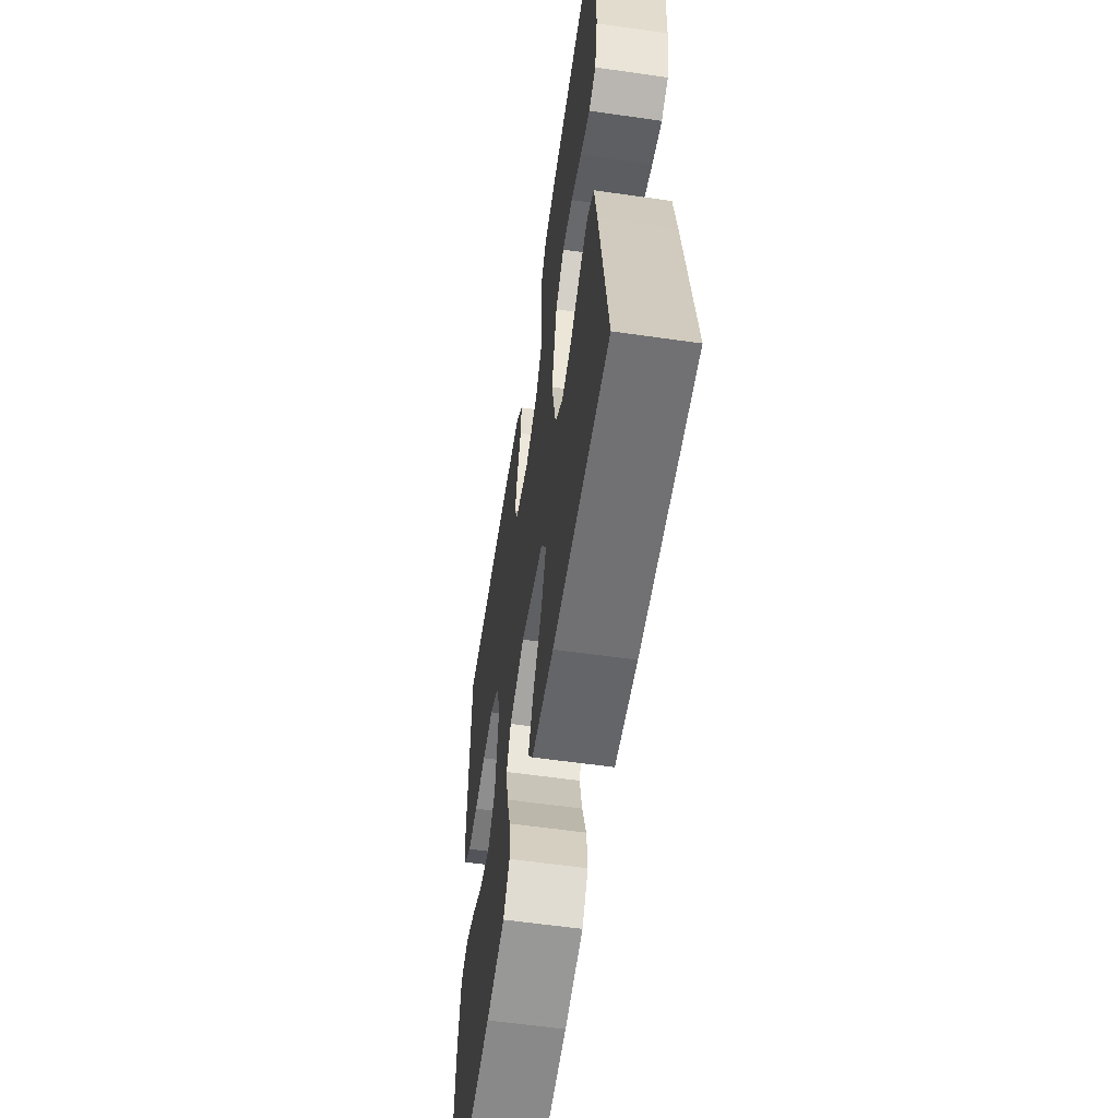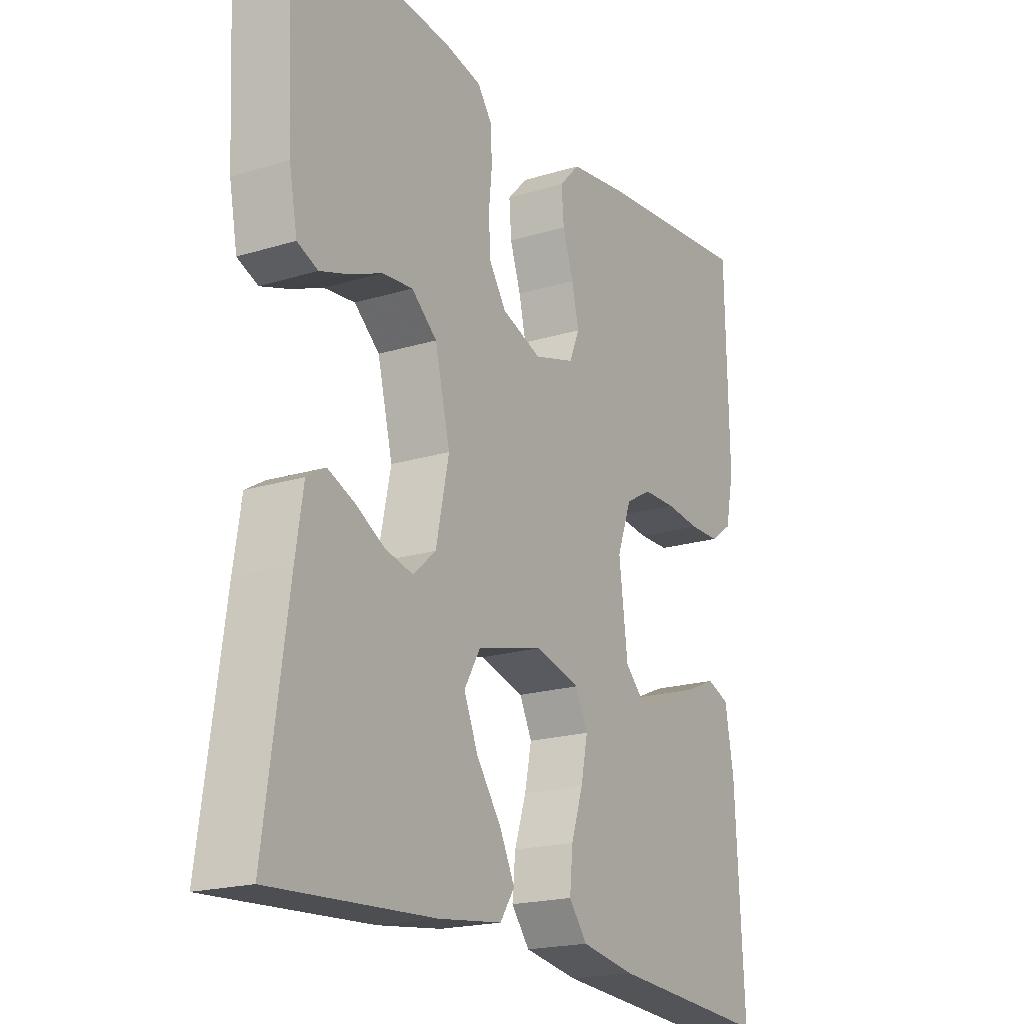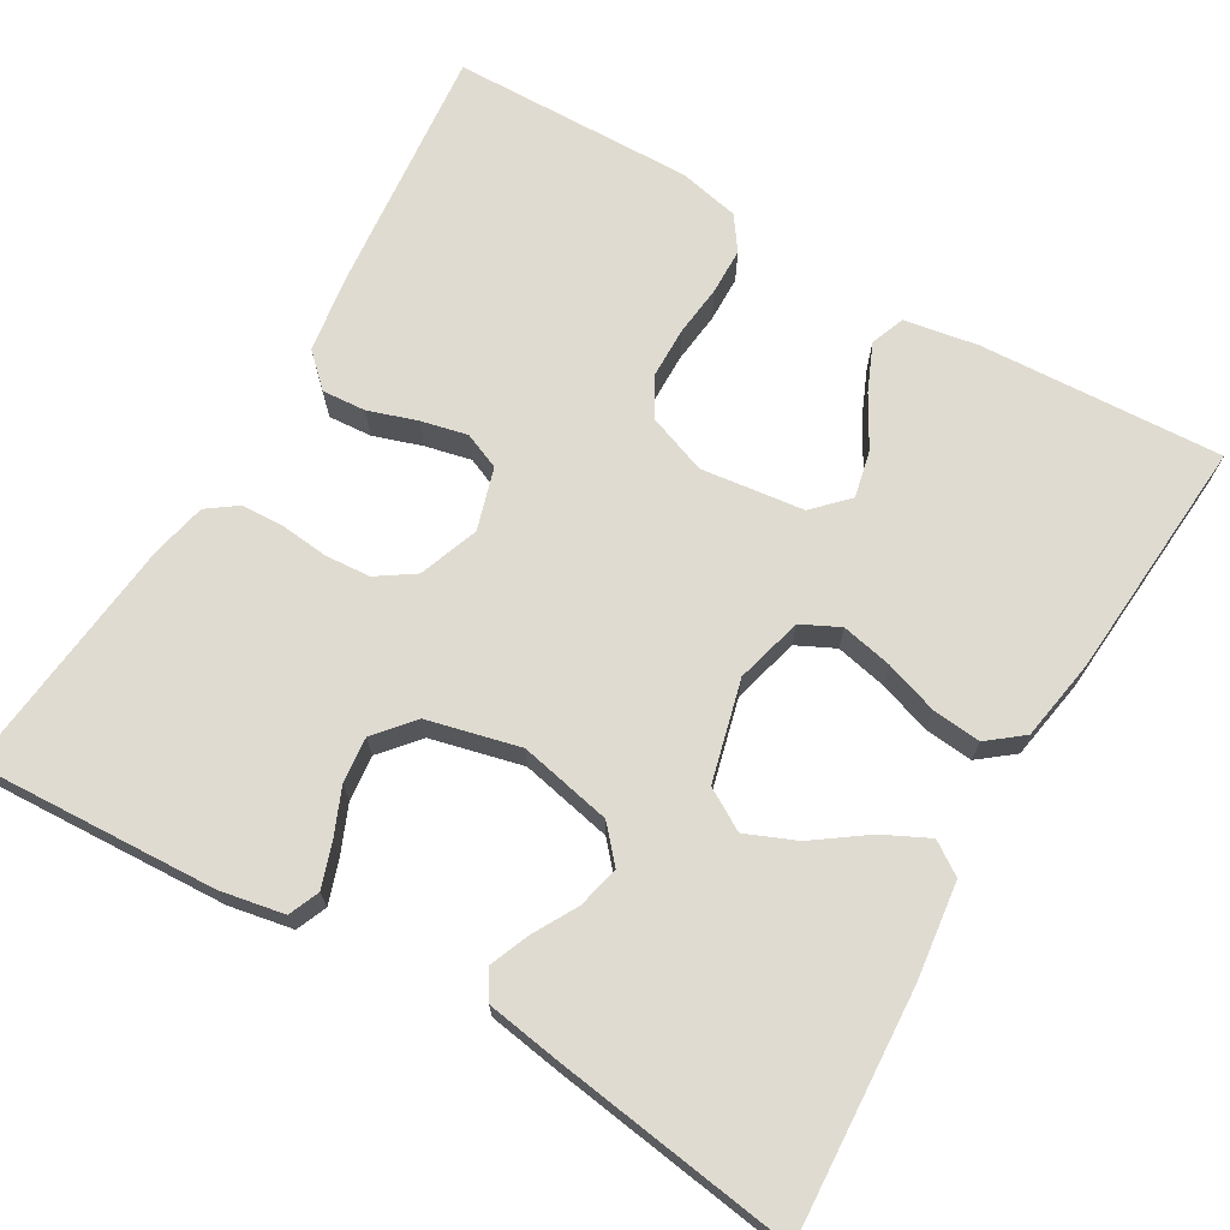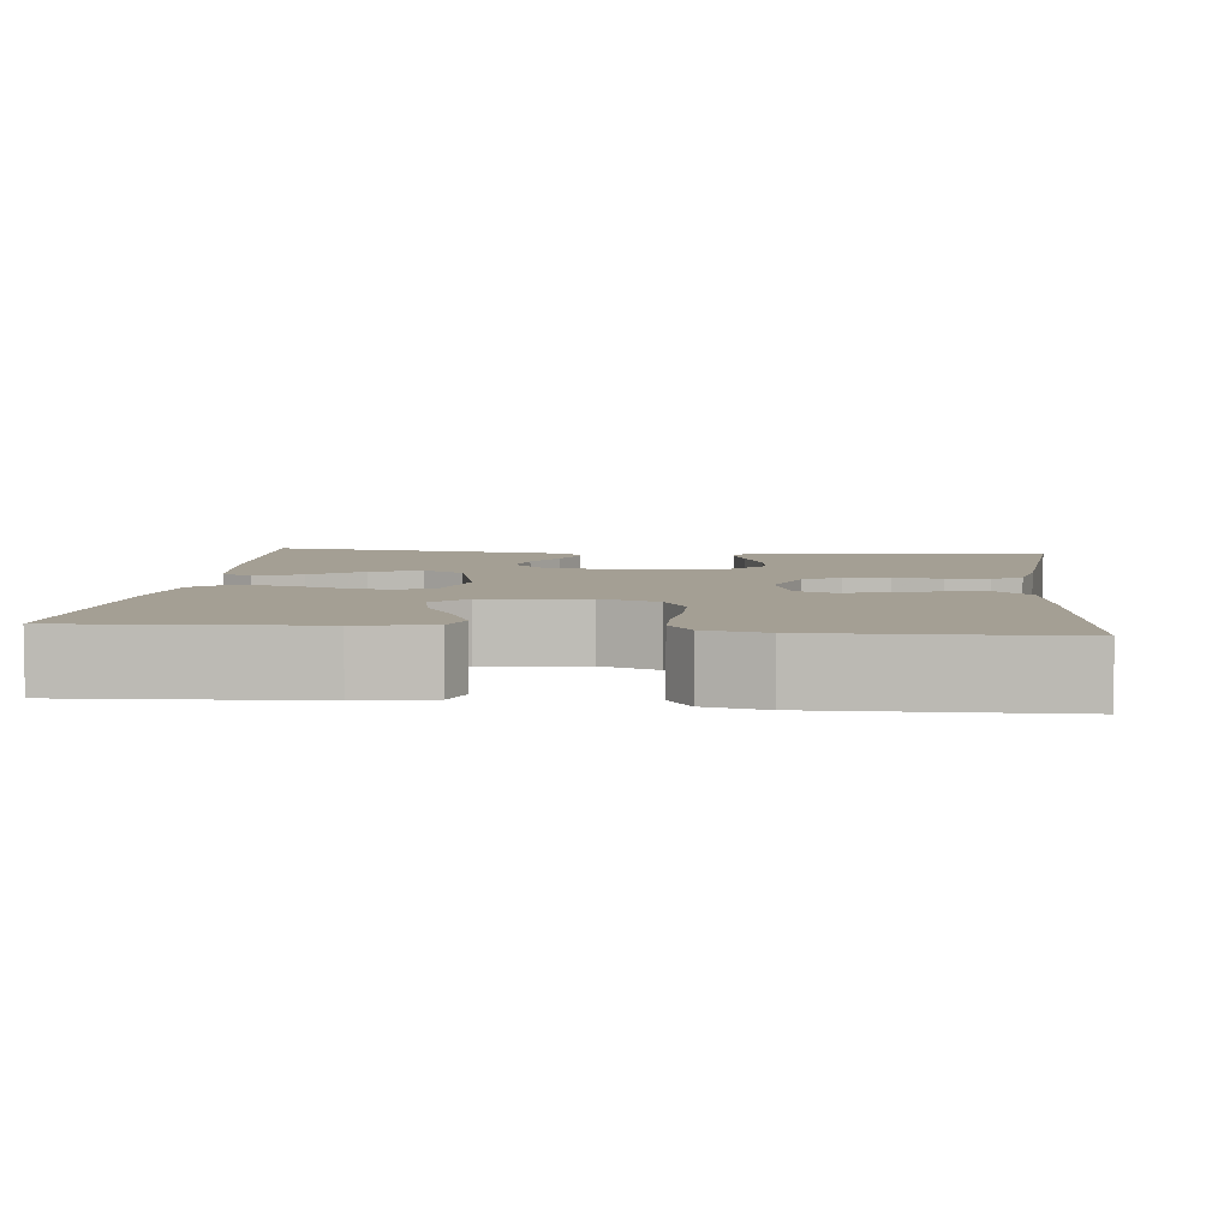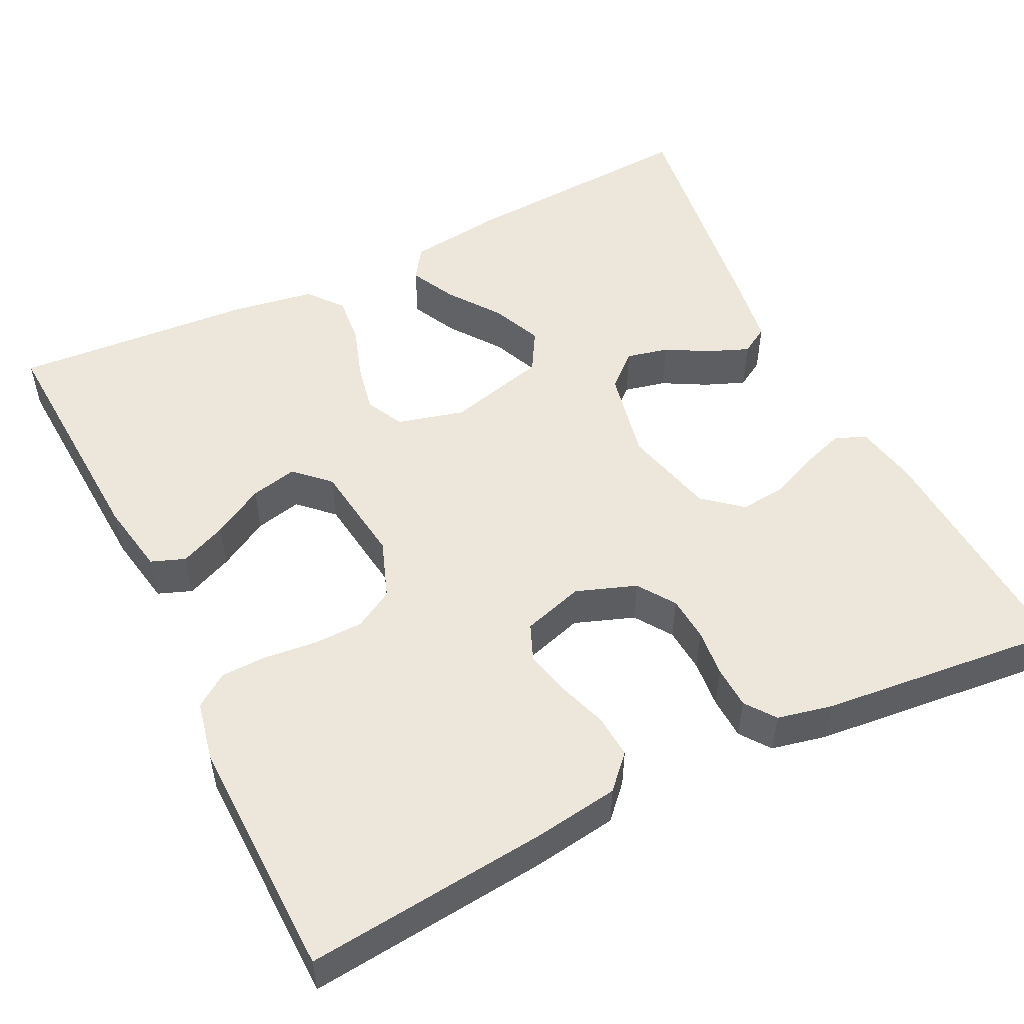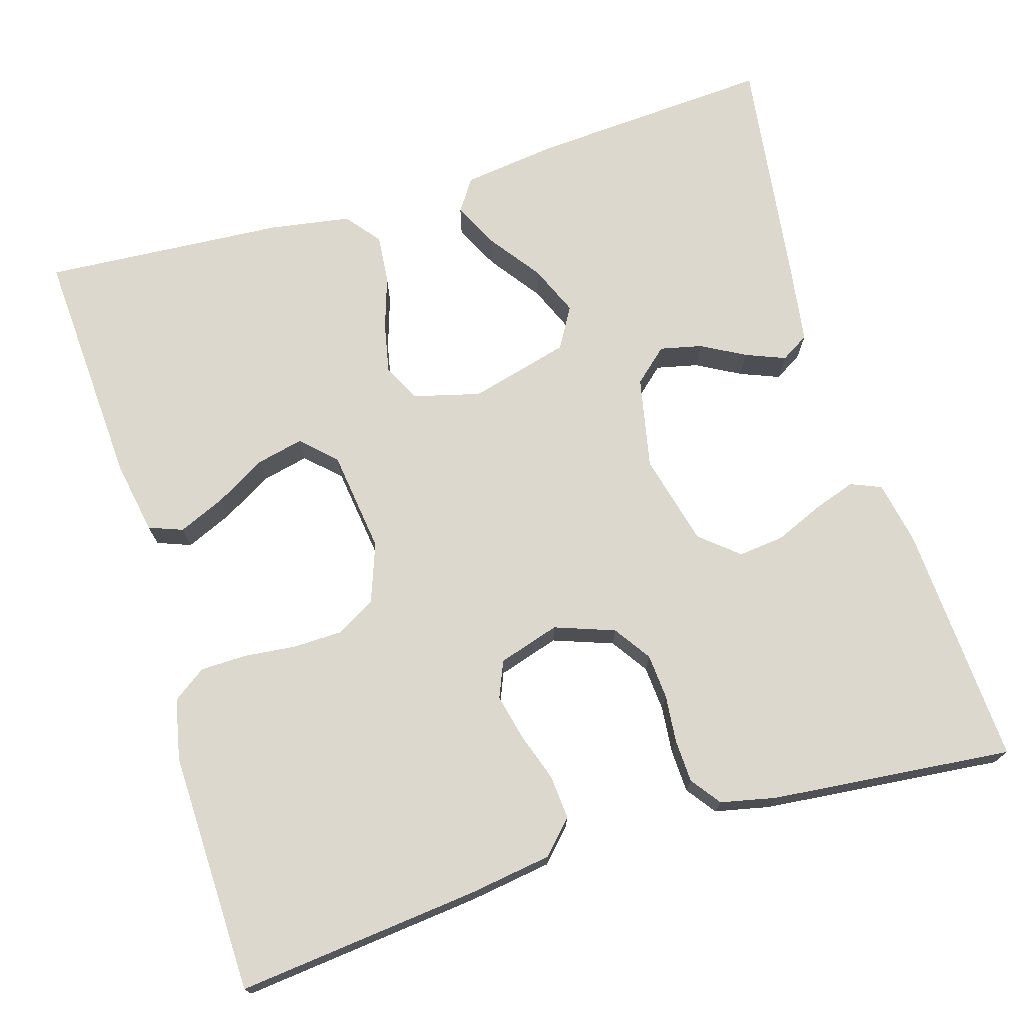
<metadata>
{"format":"obj","ext":"obj","renderer":"f3d","projection":"perspective","resolution":1024,"background":"white","views":[{"elev":-58.8,"azim":81.6,"up":"+Z"},{"elev":-19.6,"azim":119.8,"up":"+Z"},{"elev":70.0,"azim":120.3,"up":"+Y"},{"elev":5.6,"azim":-83.8,"up":"+Y"},{"elev":51.6,"azim":-26.4,"up":"+Y"},{"elev":72.5,"azim":-17.1,"up":"+Y"}]}
</metadata>
<code>
v 0.5 0.07 -0.5
v 0.2 0.07 -0.482
v 0.081 0.07 -0.467
v 0.054 0.07 -0.427
v 0.082 0.07 -0.37
v 0.128 0.07 -0.306
v 0.154 0.07 -0.244
v 0.124 0.07 -0.193
v 0 0.07 -0.161
v -0.083 0.07 -0.183
v -0.106 0.07 -0.23
v -0.093 0.07 -0.292
v -0.071 0.07 -0.358
v -0.065 0.07 -0.418
v -0.099 0.07 -0.461
v -0.2 0.07 -0.478
v -0.5 0.07 -0.5
v -0.484 0.07 -0.2
v -0.468 0.07 -0.109
v -0.426 0.07 -0.093
v -0.368 0.07 -0.118
v -0.305 0.07 -0.154
v -0.247 0.07 -0.167
v -0.206 0.07 -0.127
v -0.19 0.07 0
v -0.217 0.07 0.073
v -0.266 0.07 0.101
v -0.328 0.07 0.102
v -0.392 0.07 0.095
v -0.449 0.07 0.096
v -0.49 0.07 0.125
v -0.506 0.07 0.2
v -0.5 0.07 0.5
v -0.2 0.07 0.47
v -0.096 0.07 0.455
v -0.058 0.07 0.415
v -0.062 0.07 0.361
v -0.082 0.07 0.301
v -0.095 0.07 0.244
v -0.076 0.07 0.199
v 0 0.07 0.176
v 0.074 0.07 0.203
v 0.105 0.07 0.249
v 0.109 0.07 0.305
v 0.103 0.07 0.364
v 0.105 0.07 0.417
v 0.132 0.07 0.454
v 0.2 0.07 0.469
v 0.5 0.07 0.5
v 0.485 0.07 0.2
v 0.47 0.07 0.121
v 0.432 0.07 0.105
v 0.379 0.07 0.123
v 0.32 0.07 0.148
v 0.263 0.07 0.154
v 0.216 0.07 0.114
v 0.188 0.07 0
v 0.212 0.07 -0.114
v 0.254 0.07 -0.151
v 0.306 0.07 -0.139
v 0.36 0.07 -0.109
v 0.409 0.07 -0.089
v 0.444 0.07 -0.11
v 0.458 0.07 -0.2
v 0.5 0 -0.5
v 0.2 0 -0.482
v 0.081 0 -0.467
v 0.054 0 -0.427
v 0.082 0 -0.37
v 0.128 0 -0.306
v 0.154 0 -0.244
v 0.124 0 -0.193
v 0 0 -0.161
v -0.083 0 -0.183
v -0.106 0 -0.23
v -0.093 0 -0.292
v -0.071 0 -0.358
v -0.065 0 -0.418
v -0.099 0 -0.461
v -0.2 0 -0.478
v -0.5 0 -0.5
v -0.484 0 -0.2
v -0.468 0 -0.109
v -0.426 0 -0.093
v -0.368 0 -0.118
v -0.305 0 -0.154
v -0.247 0 -0.167
v -0.206 0 -0.127
v -0.19 0 0
v -0.217 0 0.073
v -0.266 0 0.101
v -0.328 0 0.102
v -0.392 0 0.095
v -0.449 0 0.096
v -0.49 0 0.125
v -0.506 0 0.2
v -0.5 0 0.5
v -0.2 0 0.47
v -0.096 0 0.455
v -0.058 0 0.415
v -0.062 0 0.361
v -0.082 0 0.301
v -0.095 0 0.244
v -0.076 0 0.199
v 0 0 0.176
v 0.074 0 0.203
v 0.105 0 0.249
v 0.109 0 0.305
v 0.103 0 0.364
v 0.105 0 0.417
v 0.132 0 0.454
v 0.2 0 0.469
v 0.5 0 0.5
v 0.485 0 0.2
v 0.47 0 0.121
v 0.432 0 0.105
v 0.379 0 0.123
v 0.32 0 0.148
v 0.263 0 0.154
v 0.216 0 0.114
v 0.188 0 0
v 0.212 0 -0.114
v 0.254 0 -0.151
v 0.306 0 -0.139
v 0.36 0 -0.109
v 0.409 0 -0.089
v 0.444 0 -0.11
v 0.458 0 -0.2
f 60 61 62 63
f 59 60 63 64
f 51 52 53 54
f 49 50 51 54
f 49 54 55
f 48 49 55 56
f 44 45 46 47
f 43 44 47 48
f 35 36 37 38
f 35 38 39
f 34 35 39
f 33 34 39 40
f 31 32 33 40
f 28 29 30 31
f 27 28 31 40
f 19 20 21 22
f 17 18 19 22
f 17 22 23
f 16 17 23 24
f 12 13 14 15
f 11 12 15 16
f 3 4 5 6
f 3 6 7
f 2 3 7
f 59 64 1 2
f 58 59 2 7
f 57 58 7 8
f 43 48 56 57
f 42 43 57 8
f 41 42 8 9
f 26 27 40 41
f 25 26 41 9
f 11 16 24 25
f 10 11 25
f 9 10 25
f 127 126 125 124
f 128 127 124 123
f 118 117 116 115
f 118 115 114 113
f 119 118 113
f 120 119 113 112
f 111 110 109 108
f 112 111 108 107
f 102 101 100 99
f 103 102 99
f 103 99 98
f 104 103 98 97
f 104 97 96 95
f 95 94 93 92
f 104 95 92 91
f 86 85 84 83
f 86 83 82 81
f 87 86 81
f 88 87 81 80
f 79 78 77 76
f 80 79 76 75
f 70 69 68 67
f 71 70 67
f 71 67 66
f 66 65 128 123
f 71 66 123 122
f 72 71 122 121
f 121 120 112 107
f 72 121 107 106
f 73 72 106 105
f 105 104 91 90
f 73 105 90 89
f 89 88 80 75
f 89 75 74
f 89 74 73
f 1 65 66 2
f 2 66 67 3
f 3 67 68 4
f 4 68 69 5
f 5 69 70 6
f 6 70 71 7
f 7 71 72 8
f 8 72 73 9
f 9 73 74 10
f 10 74 75 11
f 11 75 76 12
f 12 76 77 13
f 13 77 78 14
f 14 78 79 15
f 15 79 80 16
f 16 80 81 17
f 17 81 82 18
f 18 82 83 19
f 19 83 84 20
f 20 84 85 21
f 21 85 86 22
f 22 86 87 23
f 23 87 88 24
f 24 88 89 25
f 25 89 90 26
f 26 90 91 27
f 27 91 92 28
f 28 92 93 29
f 29 93 94 30
f 30 94 95 31
f 31 95 96 32
f 32 96 97 33
f 33 97 98 34
f 34 98 99 35
f 35 99 100 36
f 36 100 101 37
f 37 101 102 38
f 38 102 103 39
f 39 103 104 40
f 40 104 105 41
f 41 105 106 42
f 42 106 107 43
f 43 107 108 44
f 44 108 109 45
f 45 109 110 46
f 46 110 111 47
f 47 111 112 48
f 48 112 113 49
f 49 113 114 50
f 50 114 115 51
f 51 115 116 52
f 52 116 117 53
f 53 117 118 54
f 54 118 119 55
f 55 119 120 56
f 56 120 121 57
f 57 121 122 58
f 58 122 123 59
f 59 123 124 60
f 60 124 125 61
f 61 125 126 62
f 62 126 127 63
f 63 127 128 64
f 64 128 65 1

</code>
